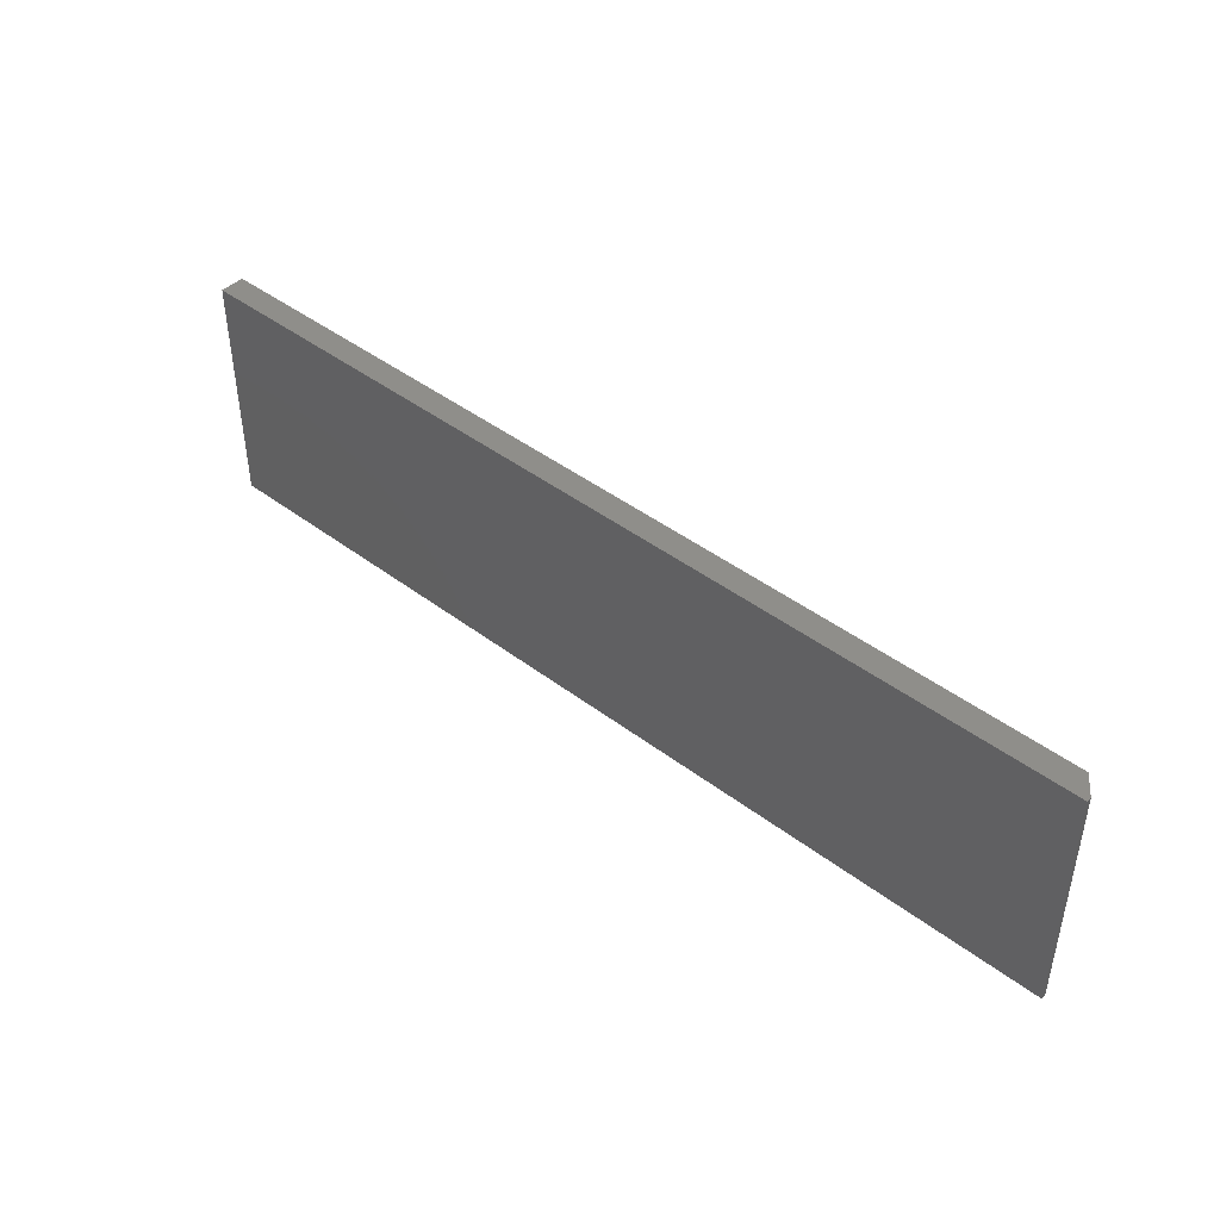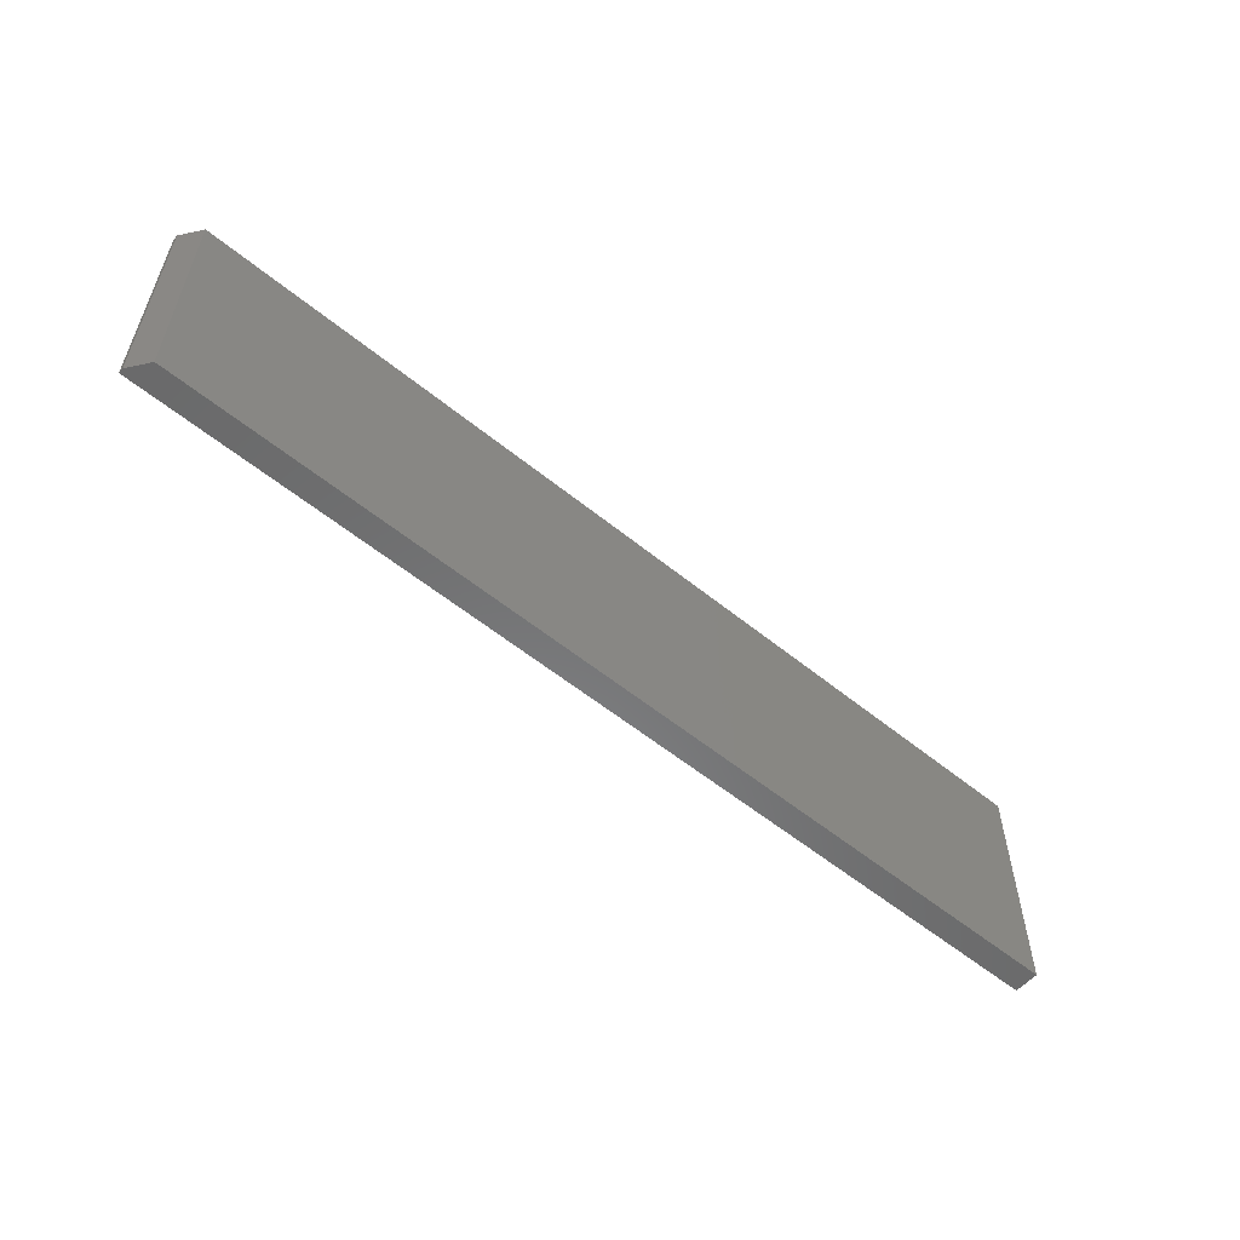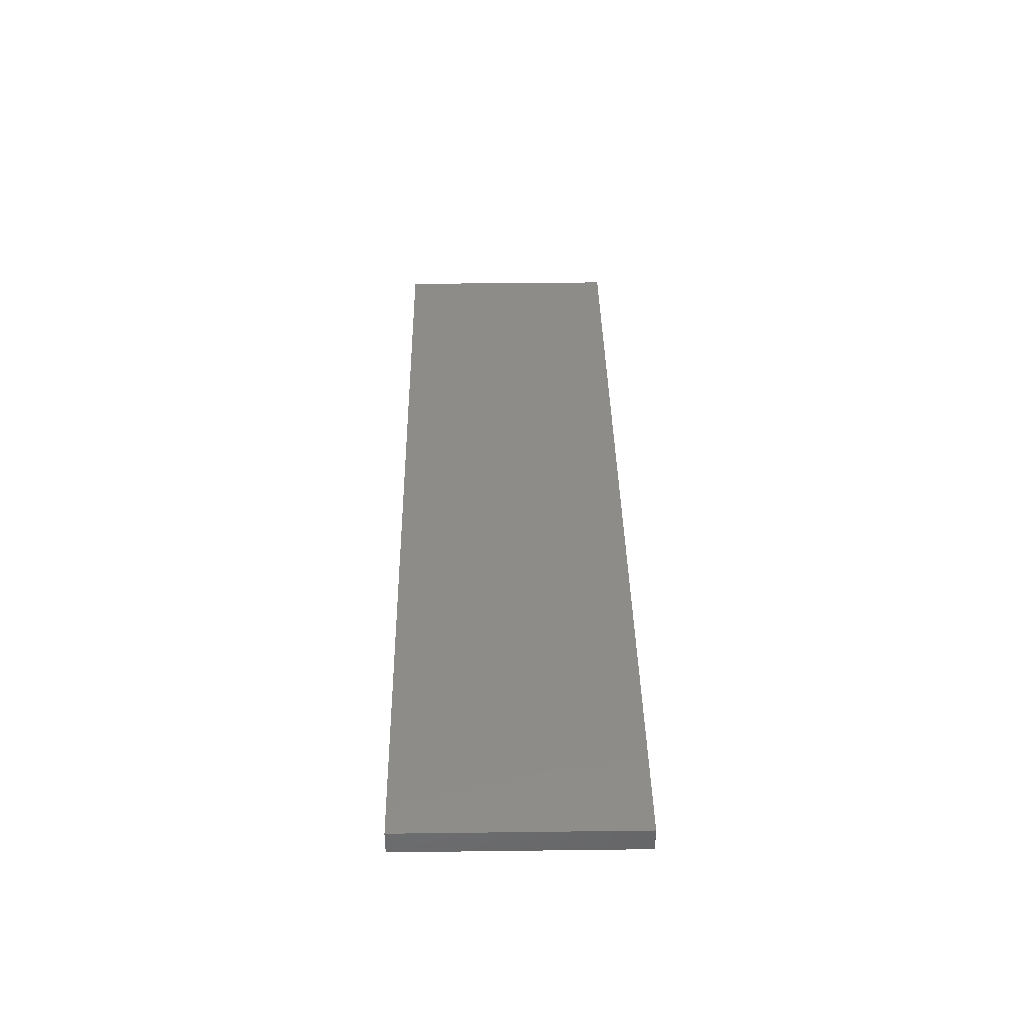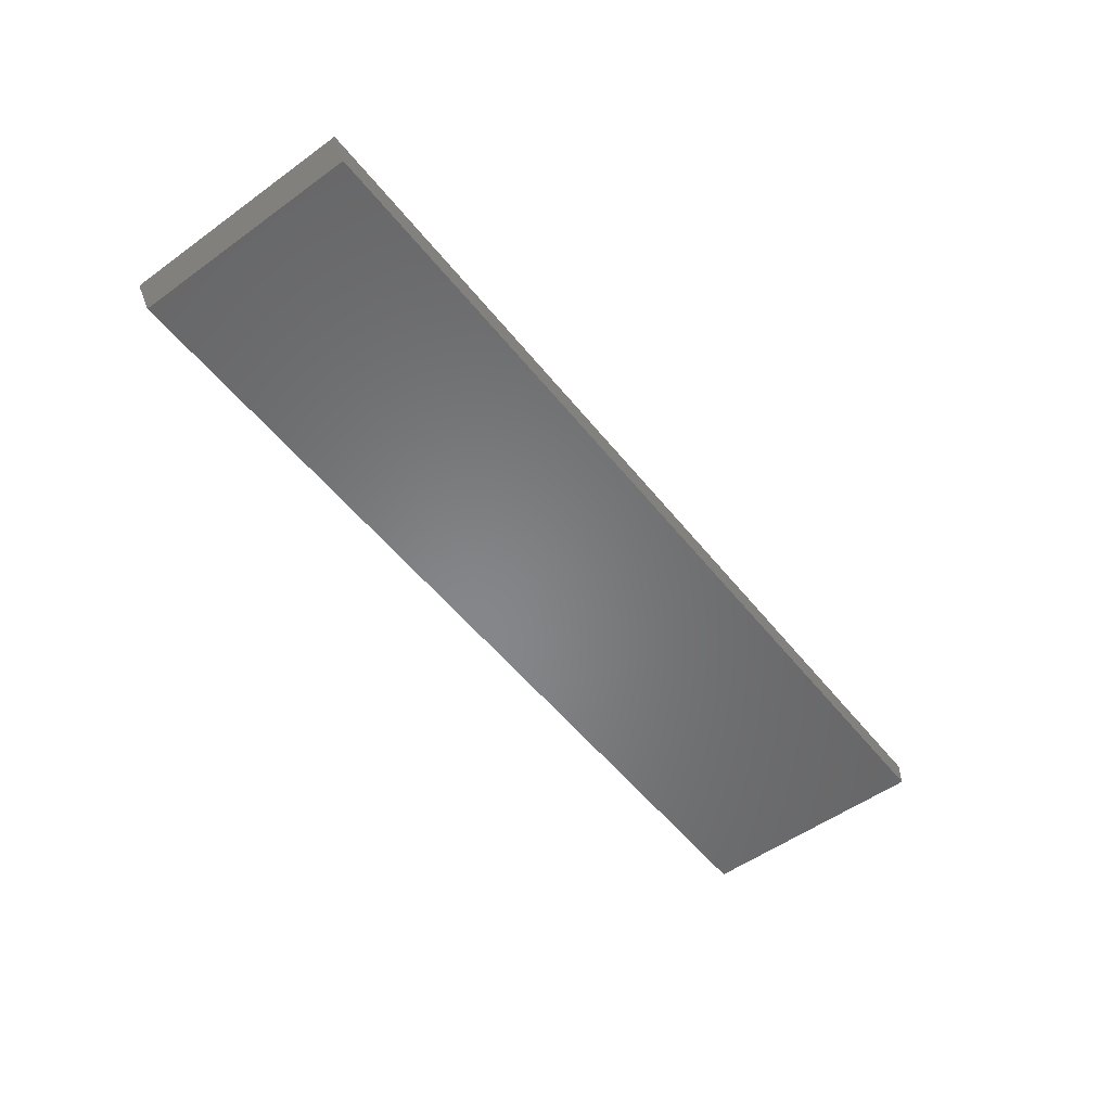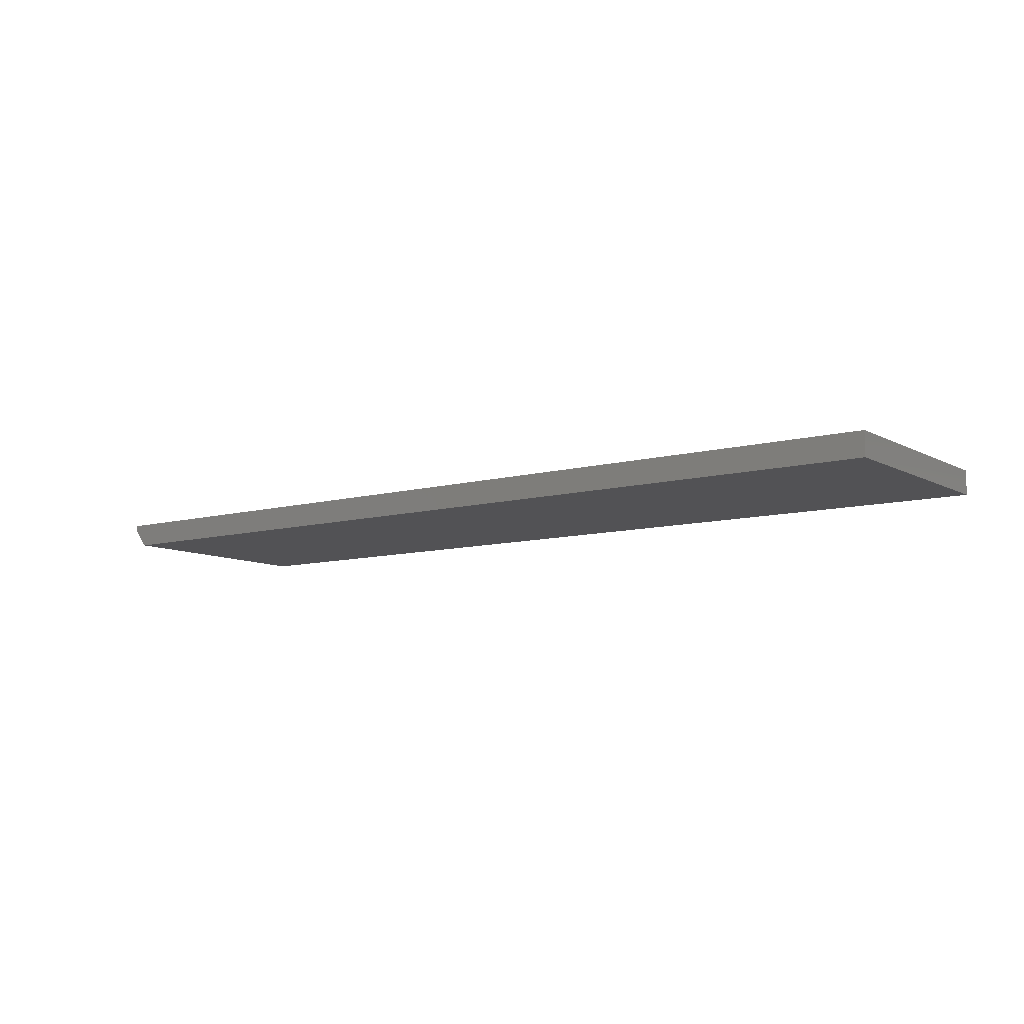
<metadata>
{"format":"stl","ext":"stl","renderer":"f3d","projection":"perspective","resolution":1024,"background":"white","views":[{"elev":43.9,"azim":41.7,"up":"+Y"},{"elev":-56.4,"azim":139.6,"up":"+Y"},{"elev":38.0,"azim":-90.9,"up":"+Z"},{"elev":-53.6,"azim":127.6,"up":"+Z"},{"elev":-9.3,"azim":-144.0,"up":"+Z"}]}
</metadata>
<code>
# stl→obj: 10 verts, 16 faces
v -0.75 -0.1953 0
v -0.75 0.1836 0
v 0.7266 -0.1953 0
v 0.7266 0.1836 0
v -0.75 0.1836 0.03906
v 0.75 0.1836 0.03906
v 0.75 0.1836 0.03125
v 0.75 -0.1953 0.03906
v 0.75 -0.1953 0.03125
v -0.75 -0.1953 0.03906
f 1 2 3
f 3 2 4
f 2 5 4
f 4 5 6
f 4 6 7
f 8 9 6
f 6 9 7
f 10 1 8
f 8 1 3
f 8 3 9
f 9 3 7
f 7 3 4
f 10 8 5
f 5 8 6
f 5 2 10
f 10 2 1

</code>
